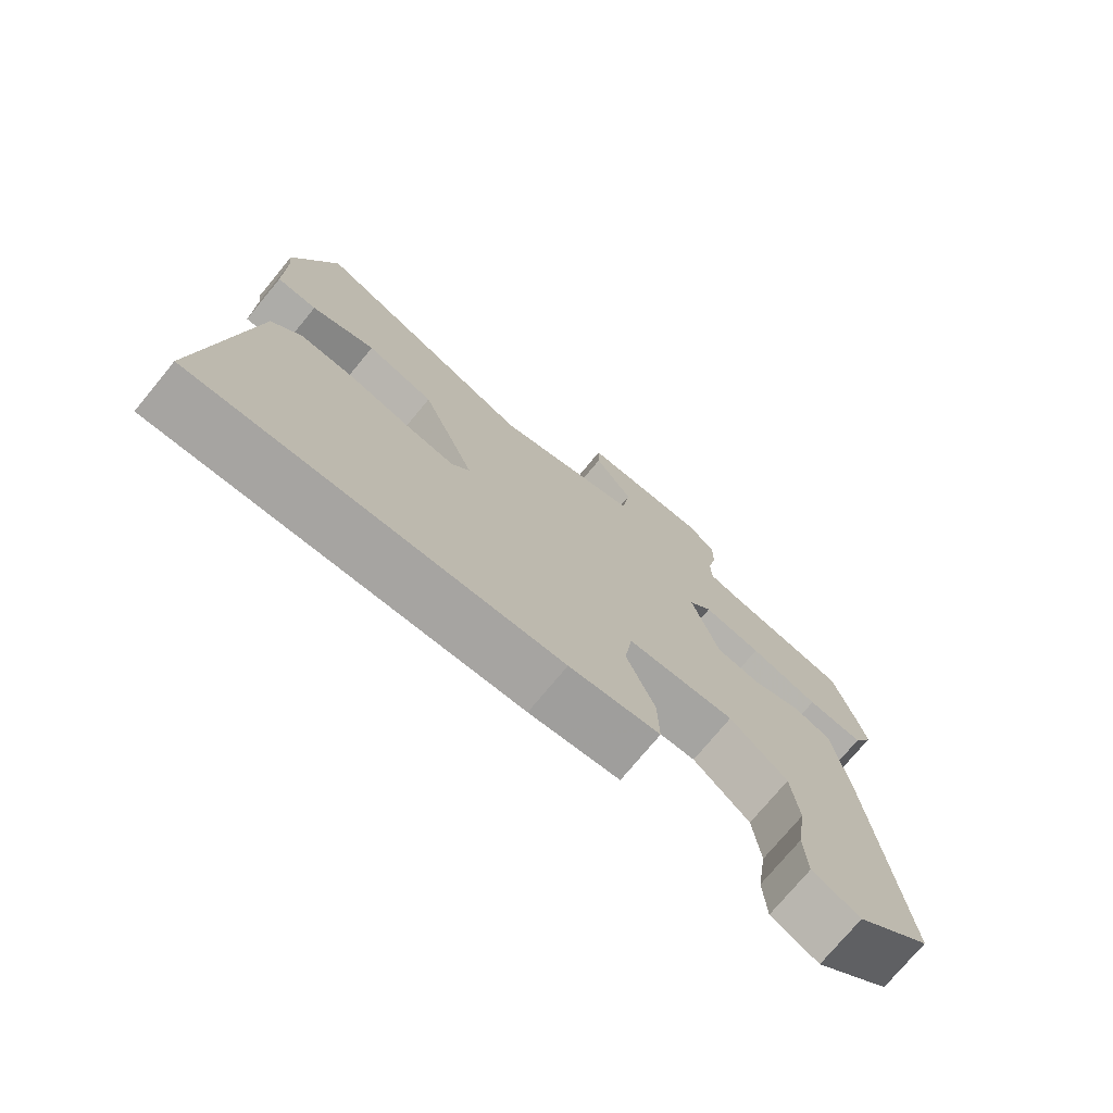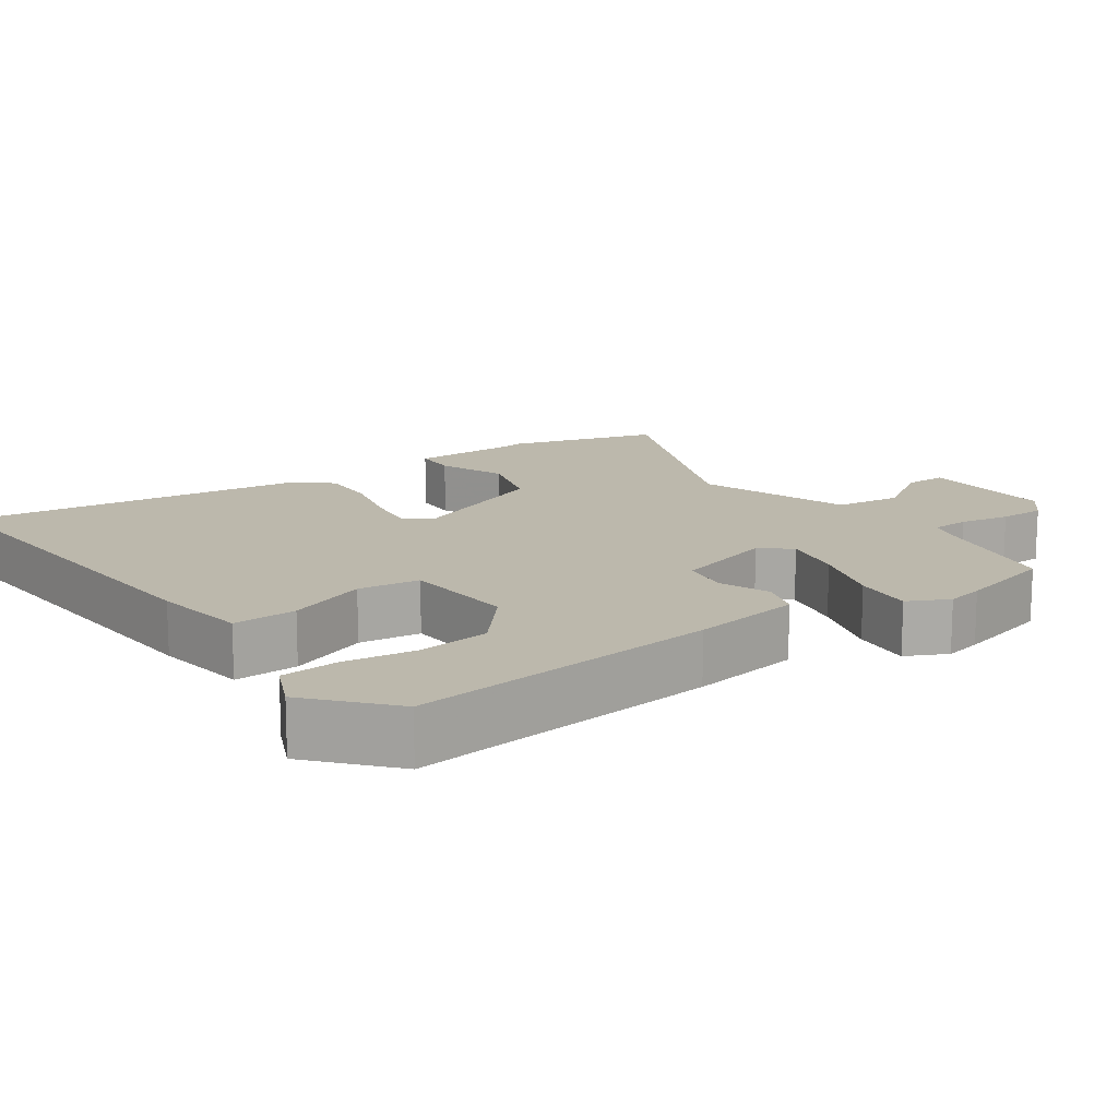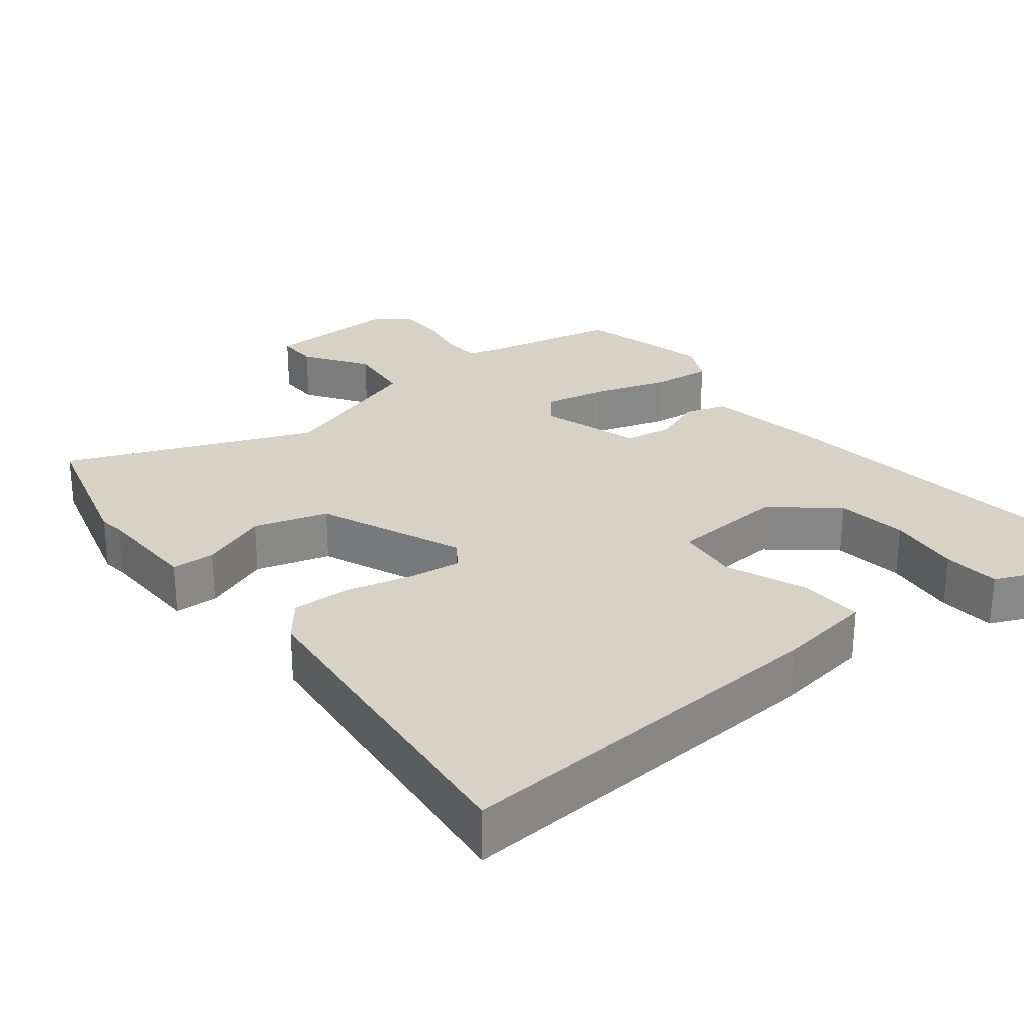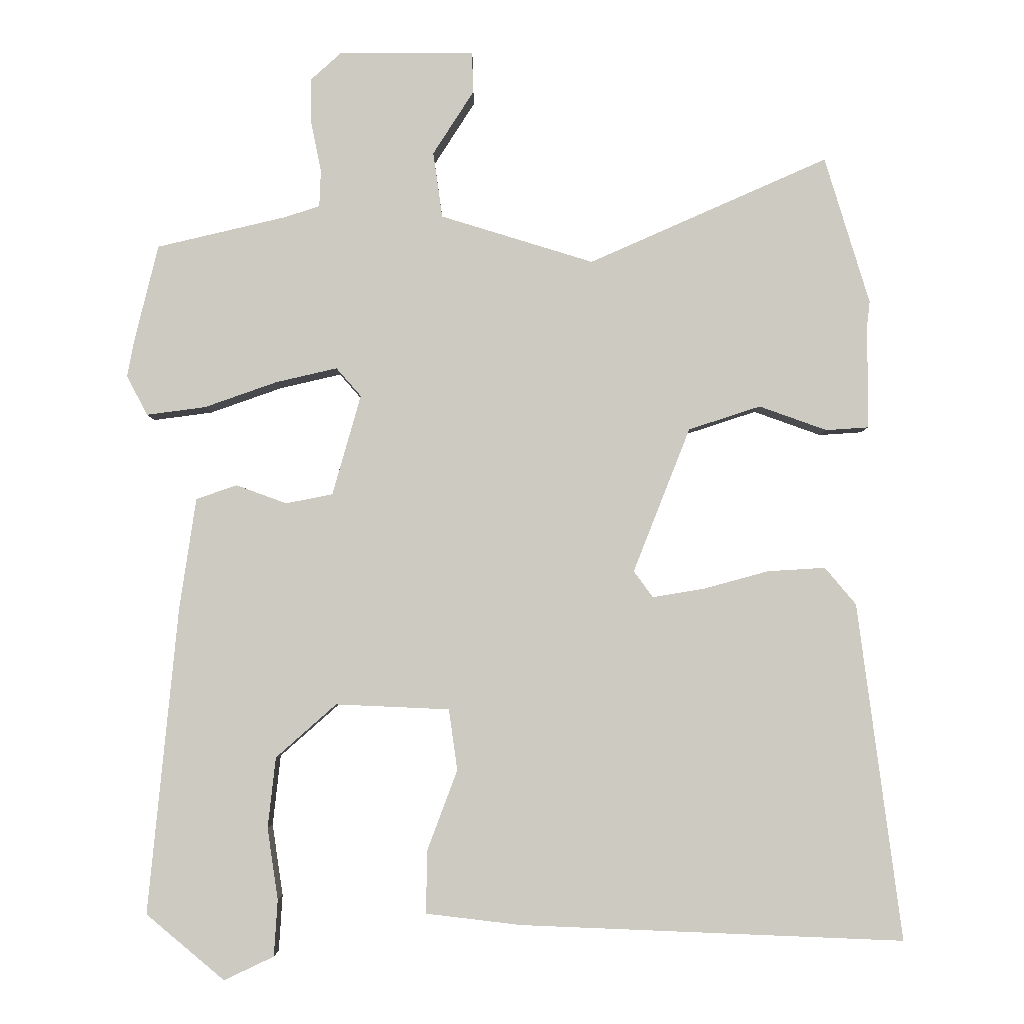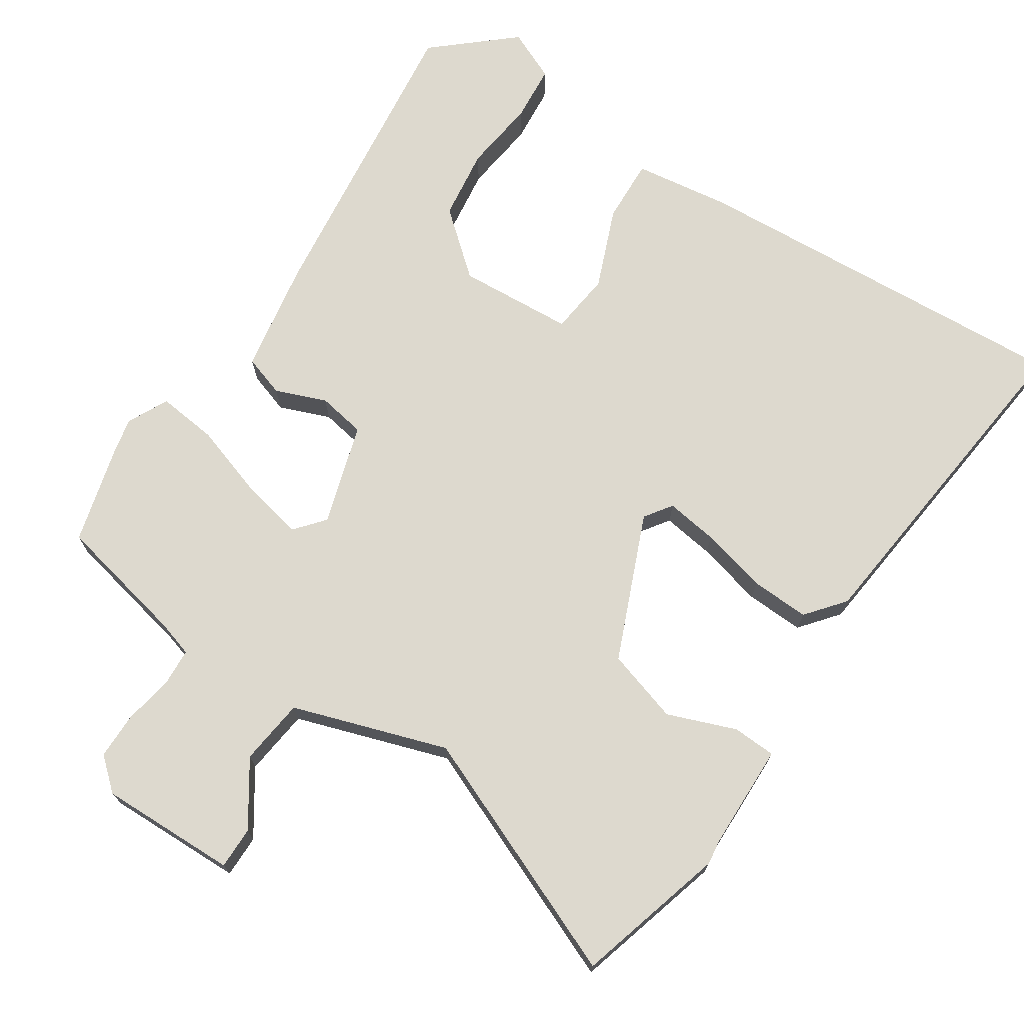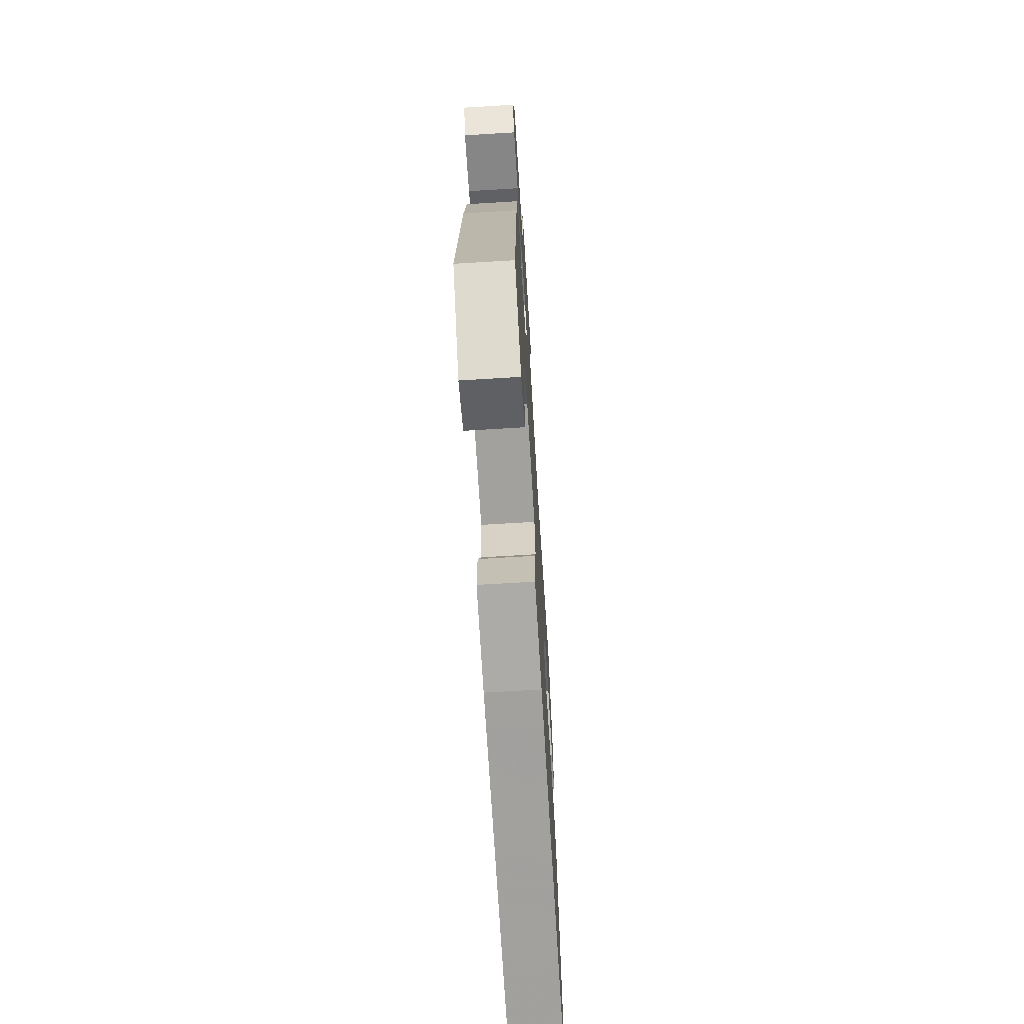
<metadata>
{"format":"obj","ext":"obj","renderer":"f3d","projection":"perspective","resolution":1024,"background":"white","views":[{"elev":-74.8,"azim":140.4,"up":"+Z"},{"elev":14.6,"azim":-126.4,"up":"+Y"},{"elev":27.2,"azim":140.2,"up":"+Y"},{"elev":-3.9,"azim":-0.0,"up":"+Z"},{"elev":71.7,"azim":32.2,"up":"+Y"},{"elev":-69.6,"azim":-86.5,"up":"+Z"}]}
</metadata>
<code>
v -0.532 0.07 0.369
v -0.499 0.07 0.504
v -0.317 0.07 0.547
v -0.268 0.07 0.563
v -0.266 0.07 0.615
v -0.28 0.07 0.684
v -0.281 0.07 0.748
v -0.238 0.07 0.787
v -0.048 0.07 0.787
v -0.047 0.07 0.729
v -0.104 0.07 0.64
v -0.091 0.07 0.548
v 0.124 0.07 0.482
v 0.46 0.07 0.631
v 0.523 0.07 0.424
v 0.519 0.07 0.389
v 0.519 0.07 0.243
v 0.459 0.07 0.239
v 0.364 0.07 0.273
v 0.263 0.07 0.24
v 0.183 0.07 0.037
v 0.21 0.07 0
v 0.282 0.07 0.012
v 0.374 0.07 0.037
v 0.455 0.07 0.042
v 0.499 0.07 -0.01
v 0.561 0.07 -0.484
v 0.022 0.07 -0.462
v -0.112 0.07 -0.446
v -0.11 0.07 -0.357
v -0.068 0.07 -0.245
v -0.08 0.07 -0.159
v -0.24 0.07 -0.152
v -0.325 0.07 -0.227
v -0.336 0.07 -0.326
v -0.321 0.07 -0.427
v -0.326 0.07 -0.506
v -0.396 0.07 -0.539
v -0.506 0.07 -0.447
v -0.464 0.07 -0.015
v -0.441 0.07 0.14
v -0.384 0.07 0.16
v -0.313 0.07 0.134
v -0.247 0.07 0.147
v -0.207 0.07 0.288
v -0.242 0.07 0.328
v -0.328 0.07 0.308
v -0.43 0.07 0.272
v -0.513 0.07 0.261
v -0.542 0.07 0.317
v -0.532 0 0.369
v -0.499 0 0.504
v -0.317 0 0.547
v -0.268 0 0.563
v -0.266 0 0.615
v -0.28 0 0.684
v -0.281 0 0.748
v -0.238 0 0.787
v -0.048 0 0.787
v -0.047 0 0.729
v -0.104 0 0.64
v -0.091 0 0.548
v 0.124 0 0.482
v 0.46 0 0.631
v 0.523 0 0.424
v 0.519 0 0.389
v 0.519 0 0.243
v 0.459 0 0.239
v 0.364 0 0.273
v 0.263 0 0.24
v 0.183 0 0.037
v 0.21 0 0
v 0.282 0 0.012
v 0.374 0 0.037
v 0.455 0 0.042
v 0.499 0 -0.01
v 0.561 0 -0.484
v 0.022 0 -0.462
v -0.112 0 -0.446
v -0.11 0 -0.357
v -0.068 0 -0.245
v -0.08 0 -0.159
v -0.24 0 -0.152
v -0.325 0 -0.227
v -0.336 0 -0.326
v -0.321 0 -0.427
v -0.326 0 -0.506
v -0.396 0 -0.539
v -0.506 0 -0.447
v -0.464 0 -0.015
v -0.441 0 0.14
v -0.384 0 0.16
v -0.313 0 0.134
v -0.247 0 0.147
v -0.207 0 0.288
v -0.242 0 0.328
v -0.328 0 0.308
v -0.43 0 0.272
v -0.513 0 0.261
v -0.542 0 0.317
f 47 48 49 50
f 46 47 50 1
f 40 41 42 43
f 40 43 44
f 39 40 44
f 38 39 44
f 35 36 37 38
f 34 35 38
f 34 38 44
f 33 34 44 45
f 28 29 30 31
f 28 31 32
f 27 28 32
f 26 27 32
f 23 24 25 26
f 22 23 26 32
f 21 22 32 33
f 16 17 18 19
f 16 19 20
f 13 14 15 16
f 13 16 20
f 12 13 20 21
f 8 9 10 11
f 8 11 12
f 5 6 7 8
f 4 5 8 12
f 3 4 12 21
f 46 1 2 3
f 45 46 3 21
f 21 33 45
f 100 99 98 97
f 51 100 97 96
f 93 92 91 90
f 94 93 90
f 94 90 89
f 94 89 88
f 88 87 86 85
f 88 85 84
f 94 88 84
f 95 94 84 83
f 81 80 79 78
f 82 81 78
f 82 78 77
f 82 77 76
f 76 75 74 73
f 82 76 73 72
f 83 82 72 71
f 69 68 67 66
f 70 69 66
f 66 65 64 63
f 70 66 63
f 71 70 63 62
f 61 60 59 58
f 62 61 58
f 58 57 56 55
f 62 58 55 54
f 71 62 54 53
f 53 52 51 96
f 71 53 96 95
f 95 83 71
f 1 51 52 2
f 2 52 53 3
f 3 53 54 4
f 4 54 55 5
f 5 55 56 6
f 6 56 57 7
f 7 57 58 8
f 8 58 59 9
f 9 59 60 10
f 10 60 61 11
f 11 61 62 12
f 12 62 63 13
f 13 63 64 14
f 14 64 65 15
f 15 65 66 16
f 16 66 67 17
f 17 67 68 18
f 18 68 69 19
f 19 69 70 20
f 20 70 71 21
f 21 71 72 22
f 22 72 73 23
f 23 73 74 24
f 24 74 75 25
f 25 75 76 26
f 26 76 77 27
f 27 77 78 28
f 28 78 79 29
f 29 79 80 30
f 30 80 81 31
f 31 81 82 32
f 32 82 83 33
f 33 83 84 34
f 34 84 85 35
f 35 85 86 36
f 36 86 87 37
f 37 87 88 38
f 38 88 89 39
f 39 89 90 40
f 40 90 91 41
f 41 91 92 42
f 42 92 93 43
f 43 93 94 44
f 44 94 95 45
f 45 95 96 46
f 46 96 97 47
f 47 97 98 48
f 48 98 99 49
f 49 99 100 50
f 50 100 51 1

</code>
